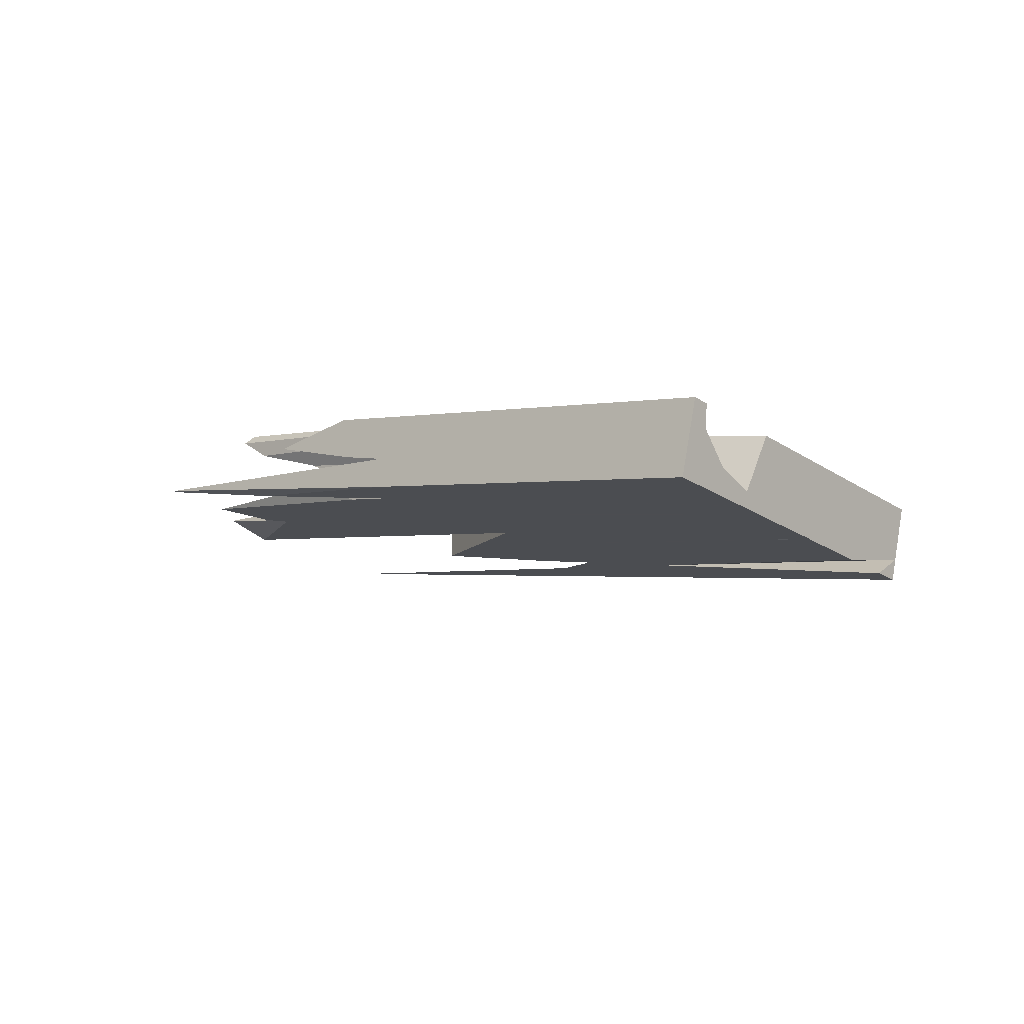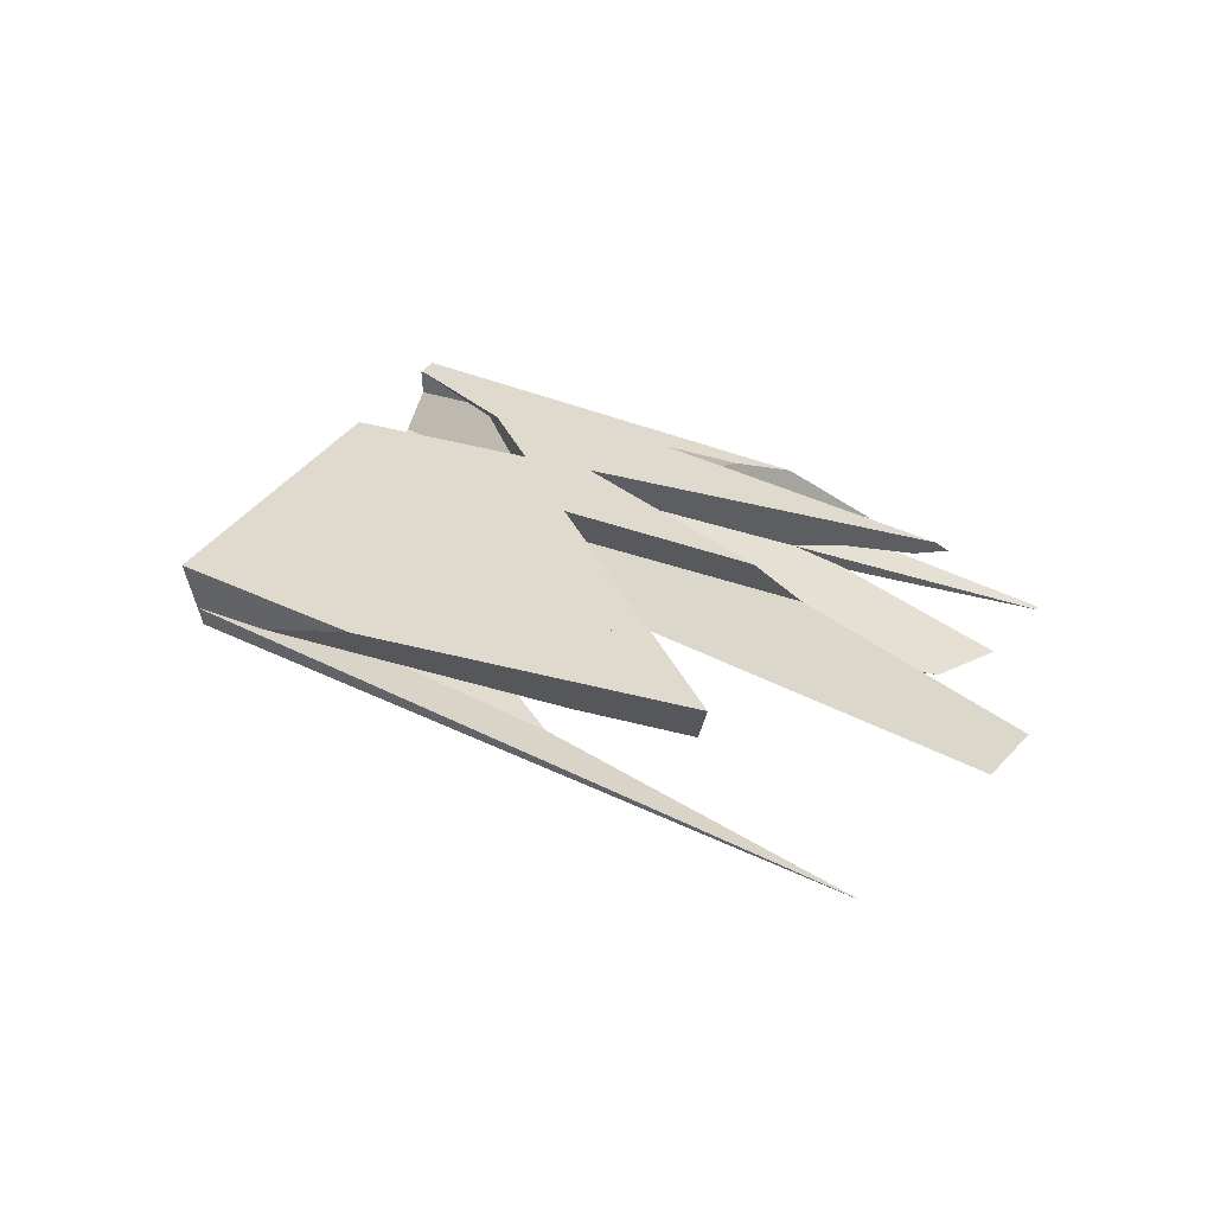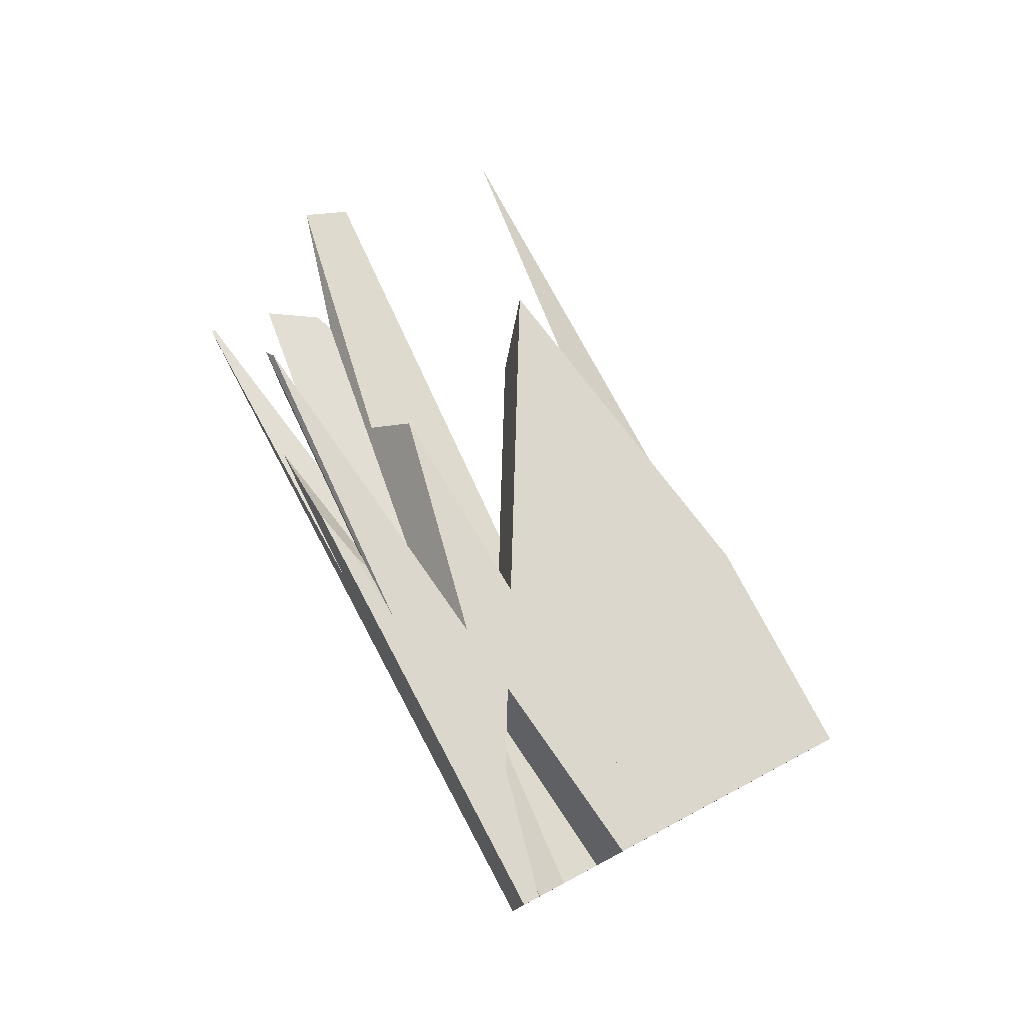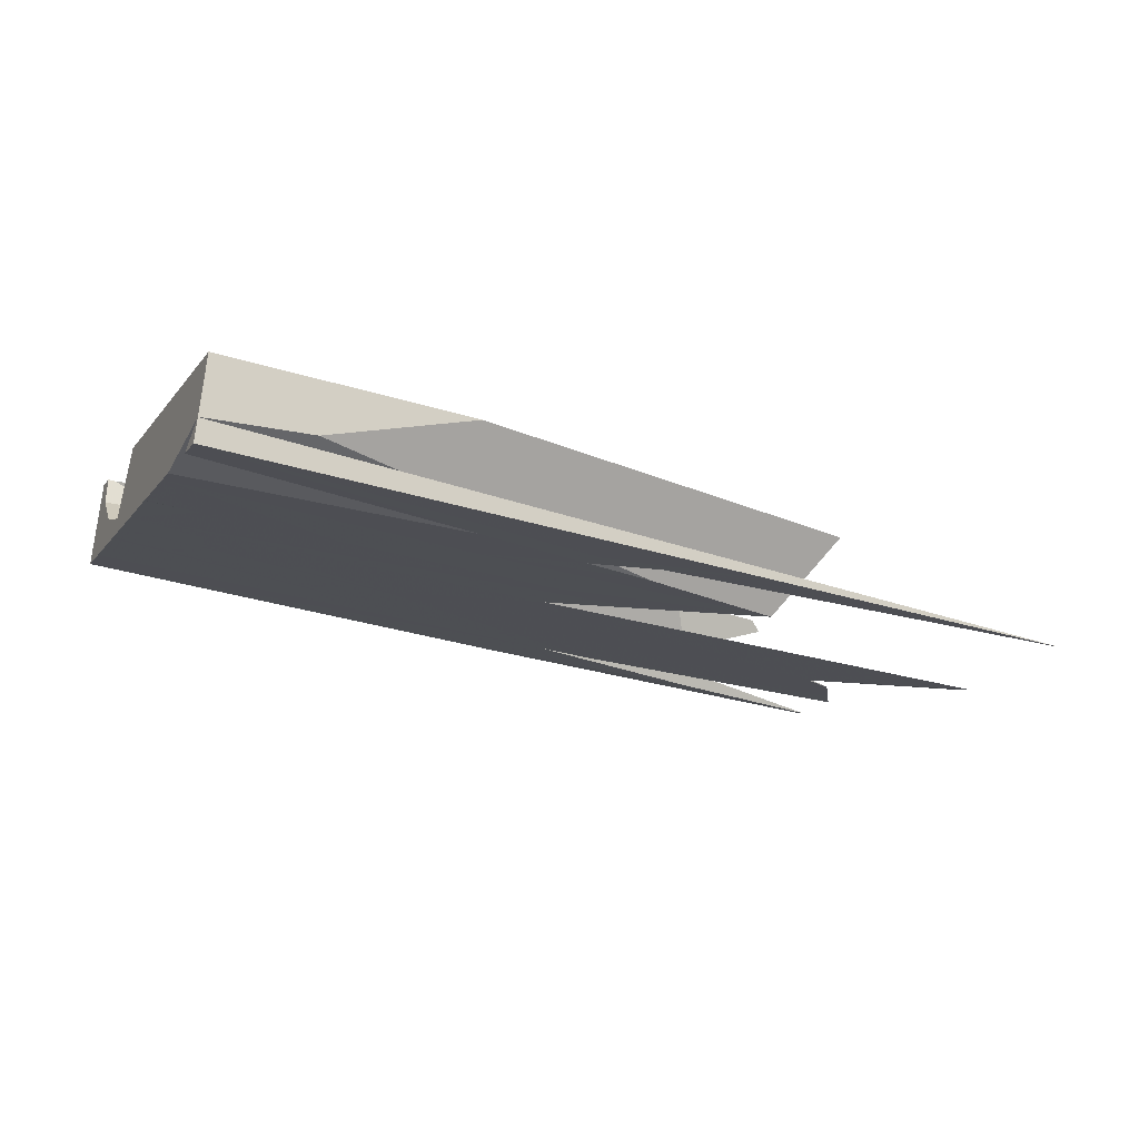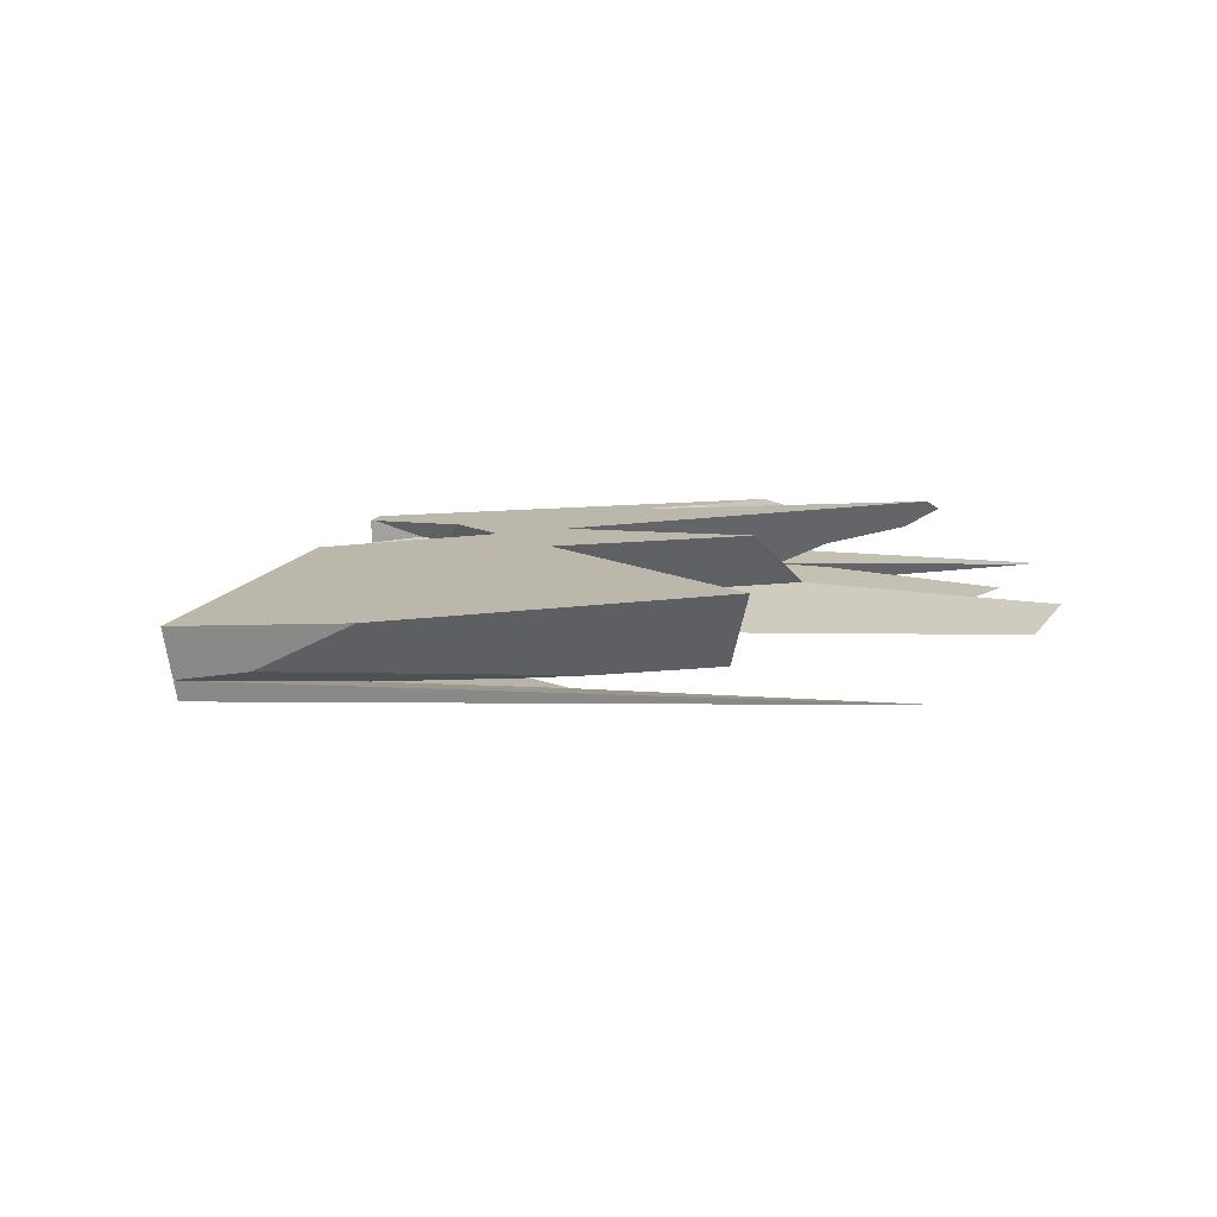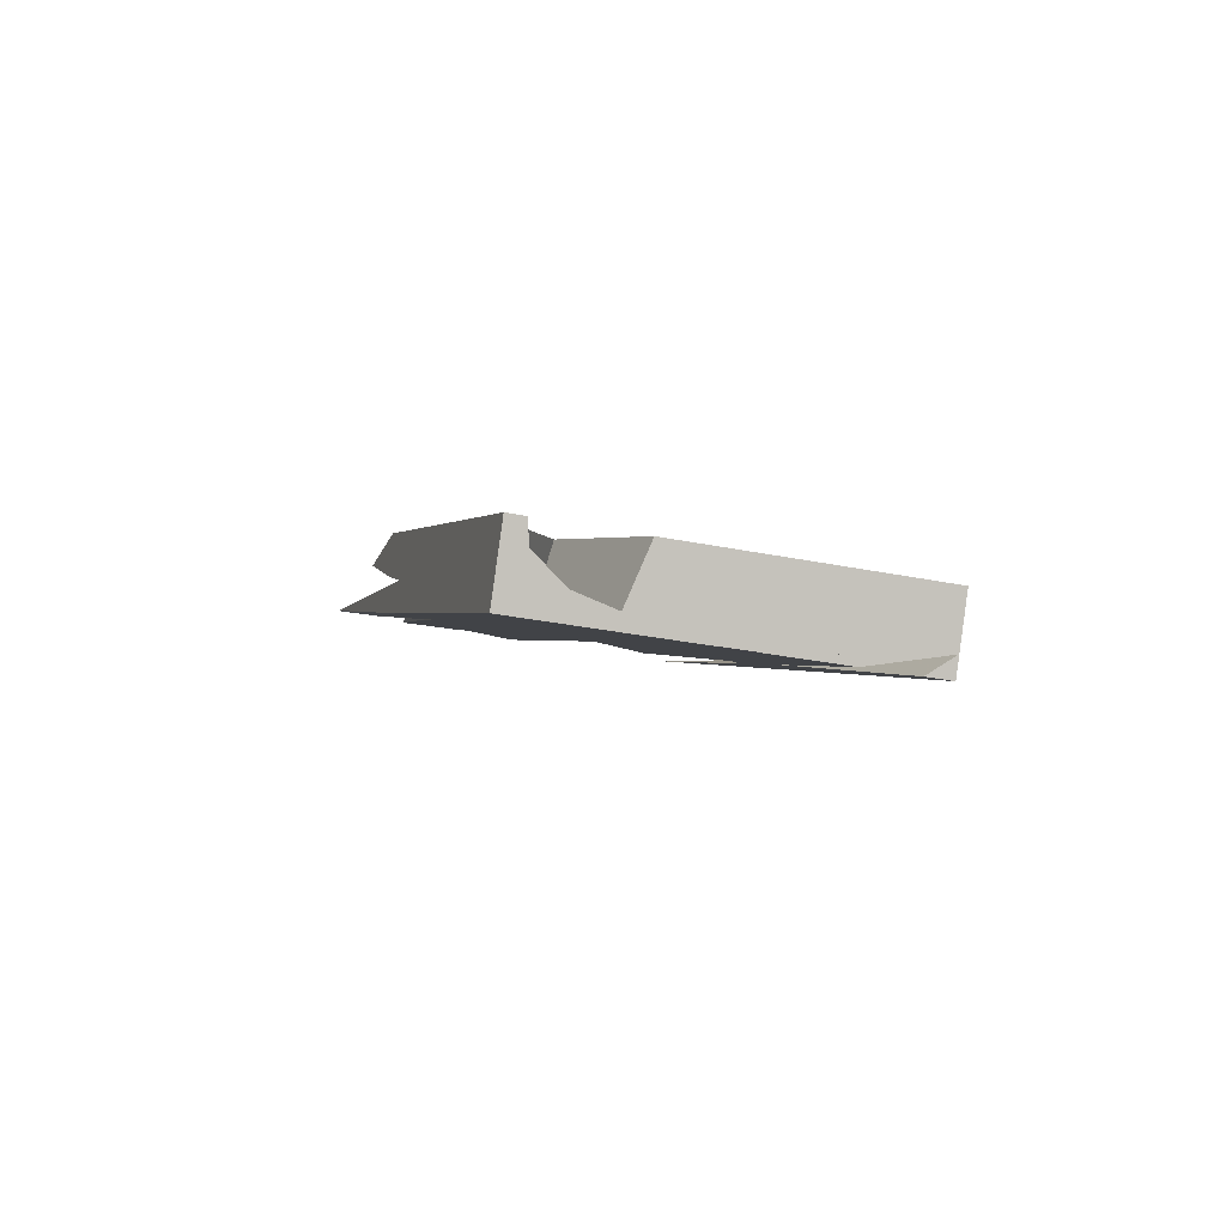
<metadata>
{"format":"obj","ext":"obj","renderer":"f3d","projection":"perspective","resolution":1024,"background":"white","views":[{"elev":-12.8,"azim":-115.4,"up":"+Y"},{"elev":39.2,"azim":61.7,"up":"+Y"},{"elev":69.4,"azim":-94.6,"up":"+Y"},{"elev":63.8,"azim":10.8,"up":"+Z"},{"elev":13.8,"azim":52.3,"up":"+Y"},{"elev":-8.0,"azim":-82.2,"up":"+Y"}]}
</metadata>
<code>
o WoodenBrokenPlanks_782
v 221.6 2.569 236.4
v 219.9 2.647 237.2
v 209 1.316 242
v 209 0.7092 241.9
v 208.7 1.355 241.4
v 208.4 0.8592 240.6
v 220.1 2.821 233.9
v 225.2 3.477 232.3
v 217.6 2.592 235.8
v 217.1 2.779 238.5
v 208.9 1.826 242.1
v 224.4 3.408 232.9
v 208.9 1.821 242.1
v 224.6 3.577 231.3
v 226 3.684 231.3
v 222.5 4.379 224.8
v 215.2 3.907 224
v 216.7 4.145 223.2
v 235.4 6.776 215.8
v 243.3 7.254 217
v 242.8 8.199 214.6
v 228.9 7.114 217.8
v 215.7 4.695 224.2
v 235.6 6.895 215.6
v 229 6.717 217.4
v 212.3 7.658 224.5
v 215.7 8.234 222.5
v 207.9 7.375 224
v 211.4 4.897 223.8
v 205.9 6.096 223.6
v 210.6 4.933 223.8
v 228.9 7.114 217.8
v 215.2 3.907 224
v 216.7 4.145 223.2
v 214.8 3.885 224
v 221 6.503 219.5
v 227.9 9.596 220
v 217.9 8.021 225.1
v 217.3 6.401 220.5
v 232.8 4.204 231.5
v 246.3 6.201 225.6
v 228 3.836 231.4
v 200.5 6.058 224.3
v 200.7 5.98 224.8
v 200.8 6.612 225.2
v 200.5 6.704 224.4
v 201.1 6.643 225.2
v 216.5 8.907 218.4
v 220.2 9.514 216.4
v 222.6 9.96 214.7
v 219.6 9.09 217.1
v 221 8.582 216.6
v 222.5 8.66 215.6
v 226.9 9.073 212.7
v 219.5 7.121 215.8
v 221.9 7.656 214.8
v 210.5 6.391 221.3
v 230.8 9.591 212.8
v 232.5 10.69 212.1
v 232.1 11.06 212.6
v 218.9 6.542 219.5
v 227.2 8.37 214.7
v 215.7 6.6 219.4
v 204.1 6.055 224
v 224.8 7.052 215.7
v 206.8 1.6 237.2
v 208 1.448 239.8
v 208.7 4.652 242.5
v 208.9 1.841 242.1
v 206.4 5.21 237.6
v 219.6 6.253 237.8
v 235.5 9.163 227
v 230.4 8.831 226.5
v 219.7 3.197 231.2
v 231.3 5.195 225.8
v 230.1 4.771 226.3
v 232.9 5.04 226
v 227.4 4.05 229.7
v 213.5 2.943 240.2
v 233 5.098 226
v 207.2 1.157 238
v 206.8 1.252 237.1
v 203 6.064 230.1
v 202.9 3.032 228.8
v 203.6 2.472 230.1
v 204 5.826 232.2
v 203.5 2.073 229.9
v 202.9 2.241 228.4
v 203.7 2.39 227.9
v 202.8 2.262 228.2
v 201.9 3.836 226.8
v 205.5 1.594 234.1
v 207.7 1.915 233.2
v 213.5 2.72 231
v 205.5 1.773 234.2
v 205.4 1.616 234.1
v 205.4 1.64 234.1
v 205 5.574 234.4
v 204 5.826 232.2
v 203.6 2.472 230.1
v 204.3 1.88 231.6
v 227 4.673 225.3
v 223.3 4.1 227.1
v 225.9 8.539 226
v 217.9 8.021 225.1
v 227.3 5.42 225.5
v 206.4 5.21 237.6
v 230.1 4.771 226.3
v 230.4 8.831 226.5
v 231.3 4.955 225.8
v 203.5 2.073 229.9
v 231.3 4.955 225.8
v 233 5.062 226
v 200.9 6.604 225.3
v 201.1 5.372 225.4
v 227.4 7.182 214.6
v 224.3 5.849 216
v 221.9 5.516 217
v 236.6 7.278 213.1
v 236.7 7.456 212
v 201.5 2.582 225.4
v 201.2 4.444 225.4
v 200.8 2.979 223.9
v 201.2 4.382 225.4
v 200.8 2.761 223.8
v 235.3 7.989 208.7
v 235.3 8.006 208.7
v 219.3 5.487 215.7
v 229.2 6.773 212.6
v 235.6 7.987 208.8
v 235.5 8.009 208.7
v 236.4 6.998 214.9
v 236.6 7.278 213.1
f 6 5 9 7
f 10 12 9 13
f 10 13 11
f 5 13 9
f 14 9 12 15
f 21 22 23 16
f 21 16 20
f 21 20 19 24
f 24 25 22 21
f 17 23 22 25
f 17 25 18
f 29 26 28 30
f 29 30 31
f 32 23 33 34
f 32 34 25
f 36 32 25
f 32 37 38 23
f 36 39 27 37
f 36 37 32
f 10 41 42 12
f 12 42 15
f 49 51 52 53
f 49 53 54 50
f 48 51 49
f 56 54 53
f 55 56 53 52
f 55 52 57
f 58 52 51 59
f 60 59 51 48
f 60 27 39 61
f 61 62 58 60
f 60 58 59
f 52 58 62 63
f 52 63 57
f 28 47 64 30
f 63 62 65
f 65 62 61
f 74 66 70 73
f 74 73 75 76
f 13 67 9
f 9 14 78 79
f 9 79 69 13
f 73 72 80 75
f 79 78 77 72
f 77 80 72
f 79 72 71
f 81 7 9 67
f 83 26 29 84
f 23 38 86 85
f 33 23 85 87
f 31 91 84 29
f 99 105 23 100
f 23 105 104 102
f 104 106 102
f 23 102 16
f 107 66 74 108
f 108 75 109 107
f 106 104 109 75
f 75 108 110
f 110 102 106 75
f 17 111 100 23
f 112 76 75
f 75 80 113 112
f 113 80 77
f 115 64 47 114
f 65 116 117 118
f 34 119 25
f 120 117 116
f 36 25 119 65
f 120 116 65 119
f 36 65 61
f 91 31 30 64
f 91 64 115
f 129 130 65 118
f 126 131 130 129
f 126 129 128
f 131 126 127
f 127 55 57 63
f 63 65 130 127
f 127 130 131
f 39 36 61
f 24 19 132
f 133 18 25
f 24 132 133 25
f 1 2 3 4
f 3 2 10 11
f 10 2 40 41
f 1 40 2
f 69 79 71 68
f 5 6 4 3
f 4 6 7 8
f 8 1 4
f 13 5 3 11
f 8 7 14 15
f 16 17 18 19
f 16 19 20
f 26 27 28
f 34 33 35
f 38 37 27 26
f 40 42 41
f 40 1 8 42
f 15 42 8
f 43 44 45 46
f 45 47 48 46
f 49 50 46 48
f 55 43 46 50
f 55 50 54 56
f 28 27 60 48
f 28 48 47
f 66 67 13 68
f 13 69 68
f 66 68 70
f 71 72 73 70
f 71 70 68
f 74 76 77 78
f 74 78 14
f 81 82 74 14
f 81 14 7
f 66 82 81 67
f 83 84 85 86
f 86 38 26 83
f 87 85 84 88
f 87 88 89 35
f 87 35 33
f 90 88 84 91
f 88 90 89
f 82 92 93 94
f 82 94 74
f 95 96 92 82
f 95 82 66
f 97 95 98 96
f 98 99 100 96
f 100 101 96
f 101 16 102 103
f 103 94 93 101
f 101 93 96
f 98 104 105 99
f 107 98 95 66
f 74 94 103 108
f 107 109 104 98
f 93 92 96
f 96 92 97
f 102 110 108 103
f 111 101 100
f 17 16 101 111
f 77 76 112 113
f 45 114 47
f 44 115 114 45
f 119 34 35 117
f 89 118 117 35
f 119 117 120
f 118 89 90 121
f 121 90 91 122
f 55 123 43
f 44 43 123 122
f 44 122 115
f 124 91 115 122
f 123 125 121 124
f 123 124 122
f 125 123 55 126
f 55 127 126
f 125 126 128
f 118 121 125 128
f 118 128 129
f 132 19 18 133

</code>
